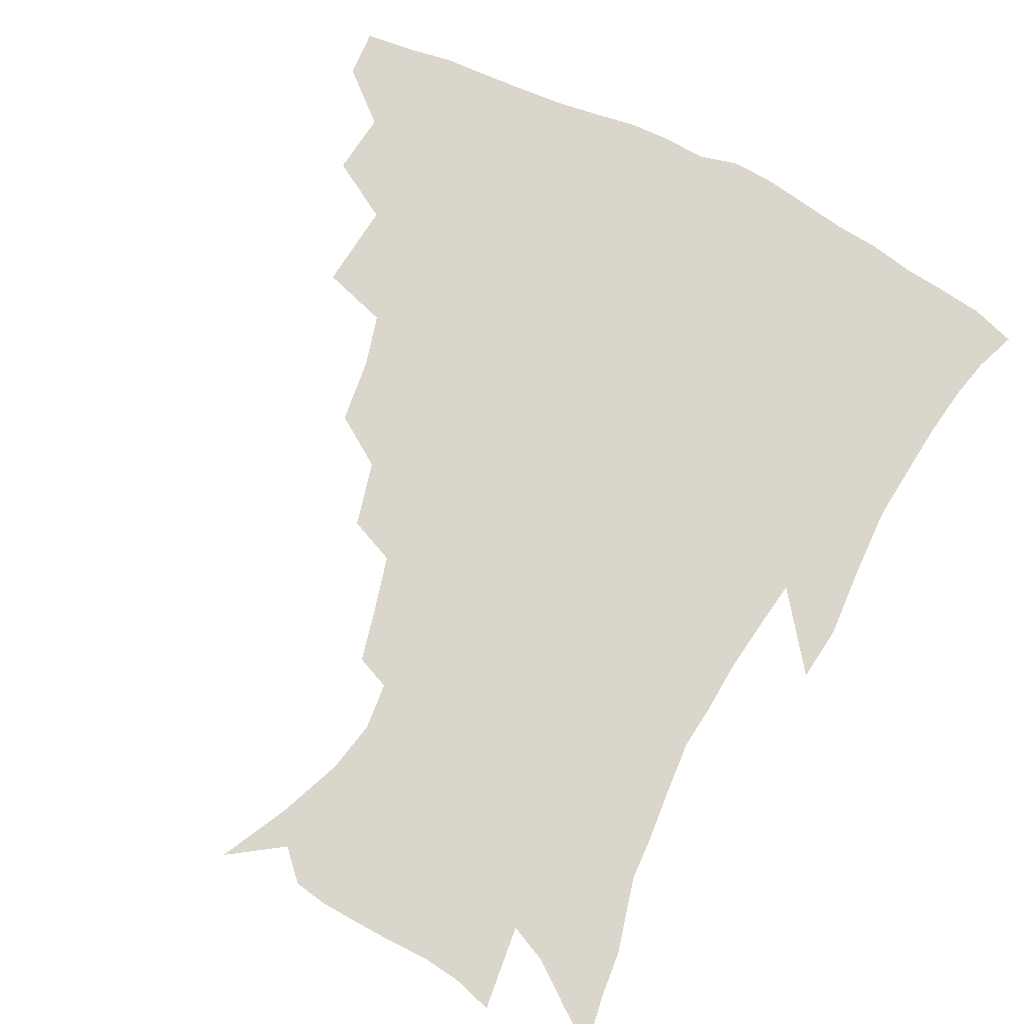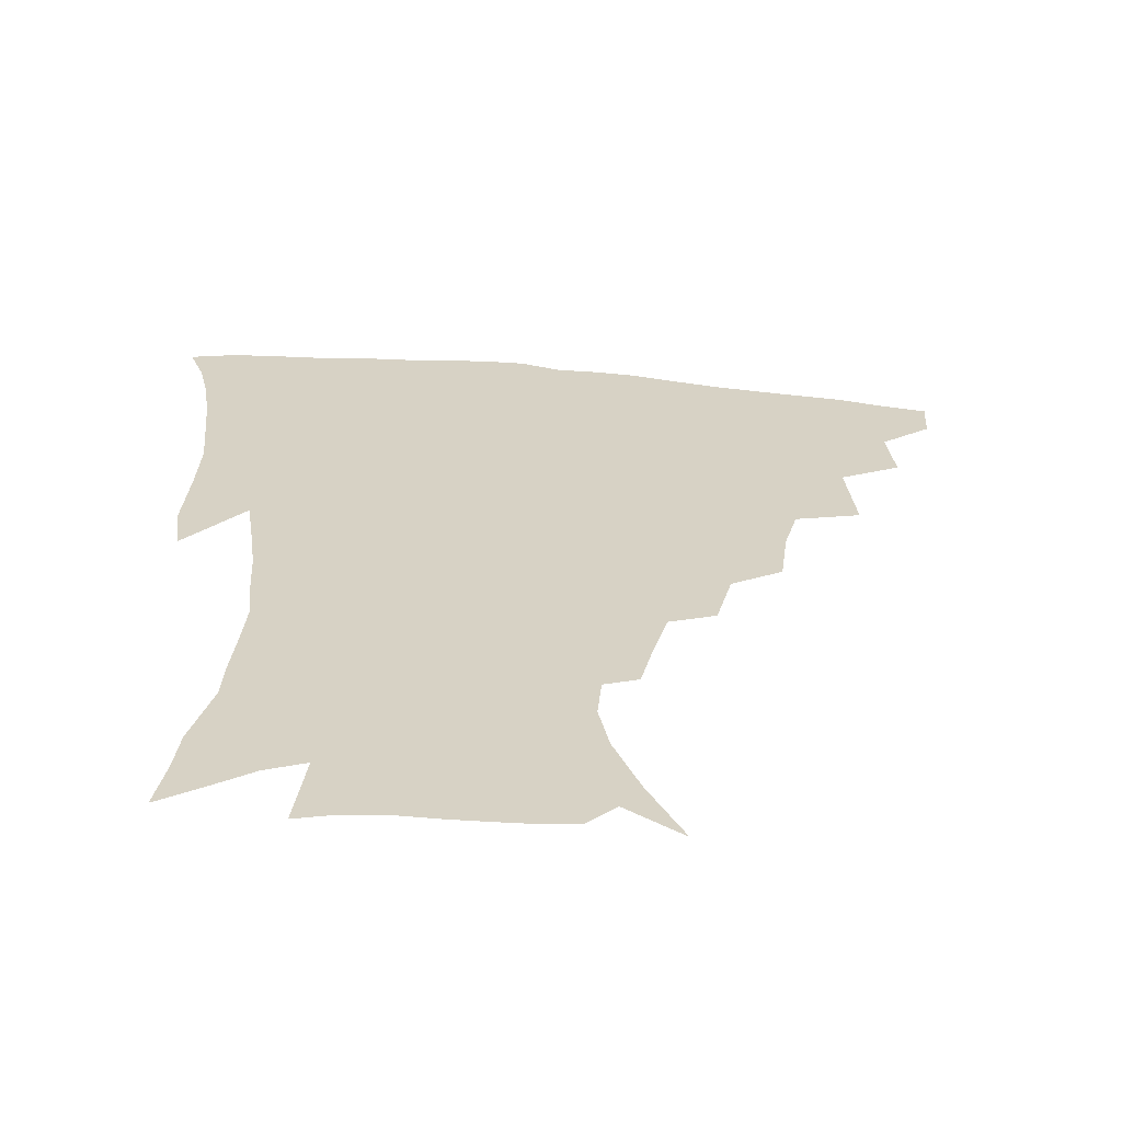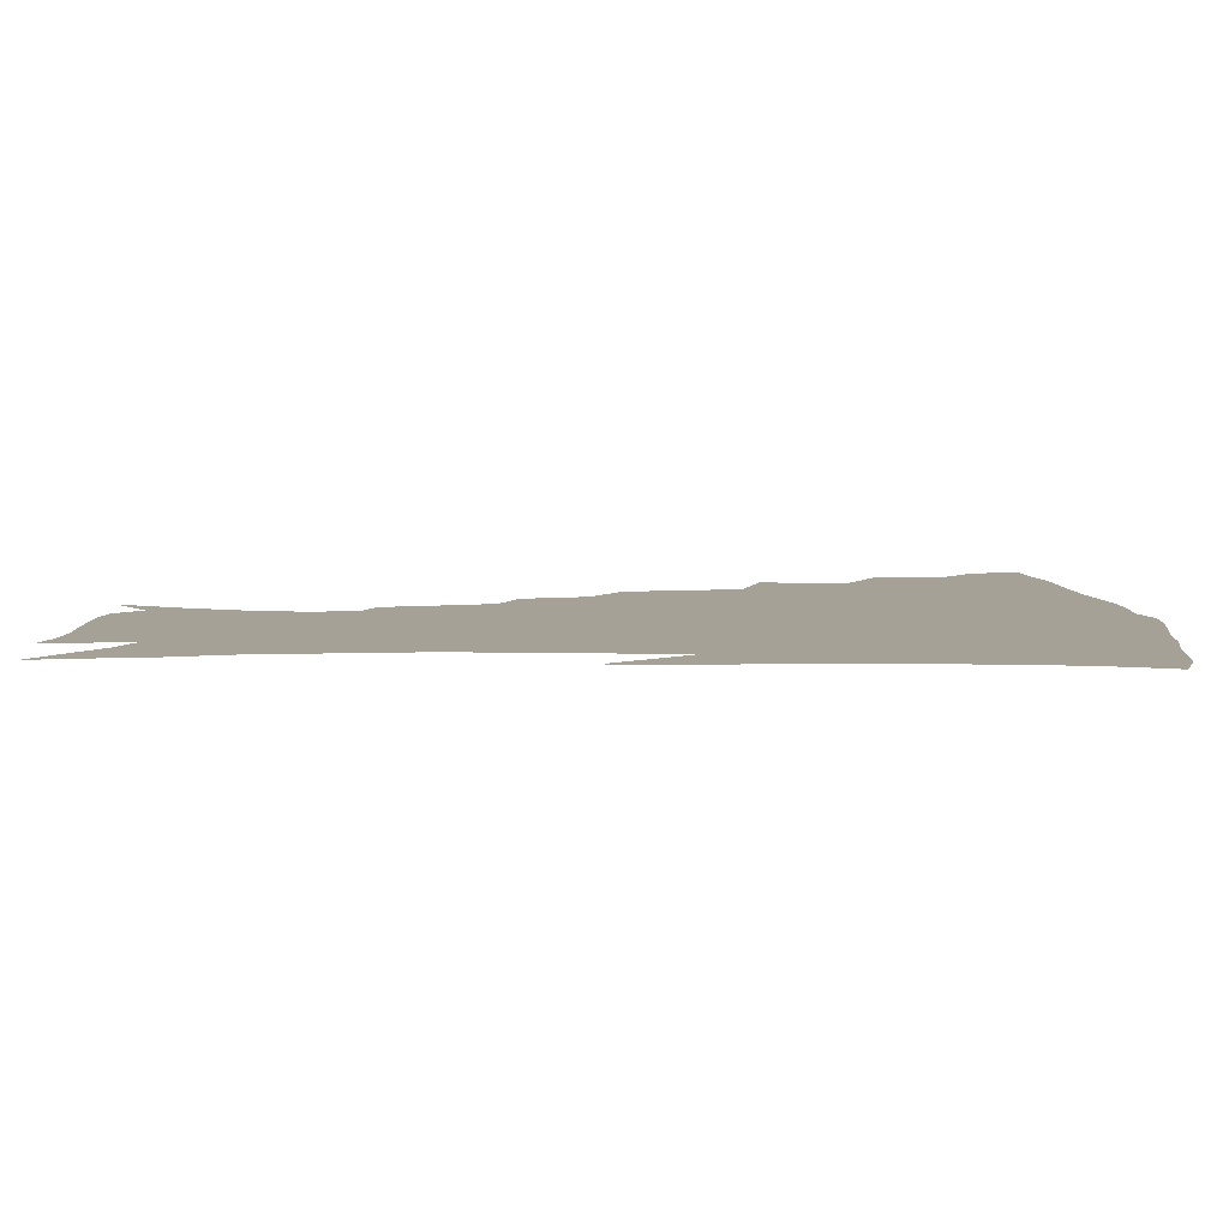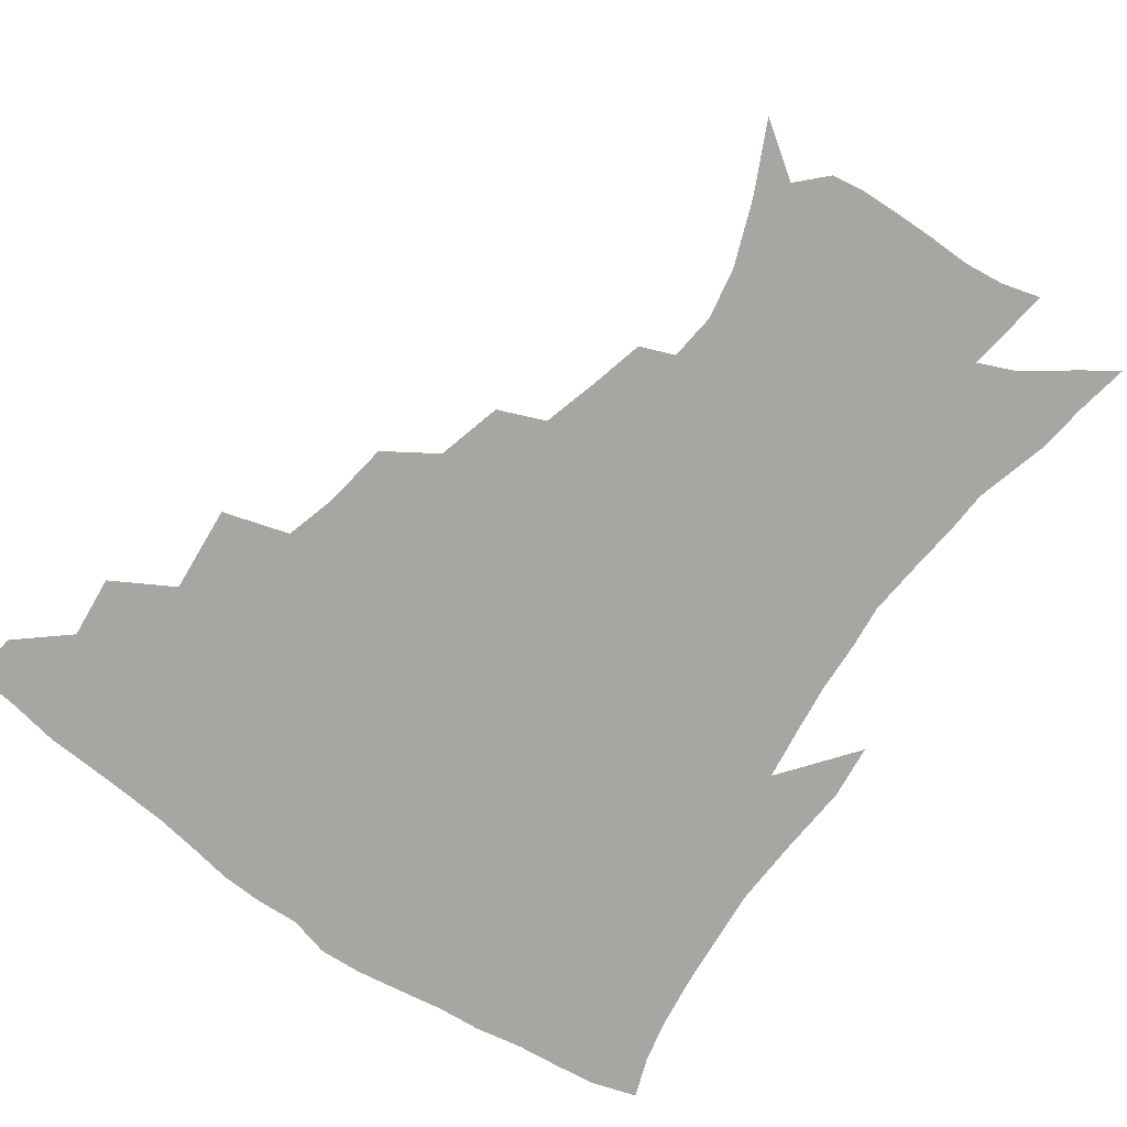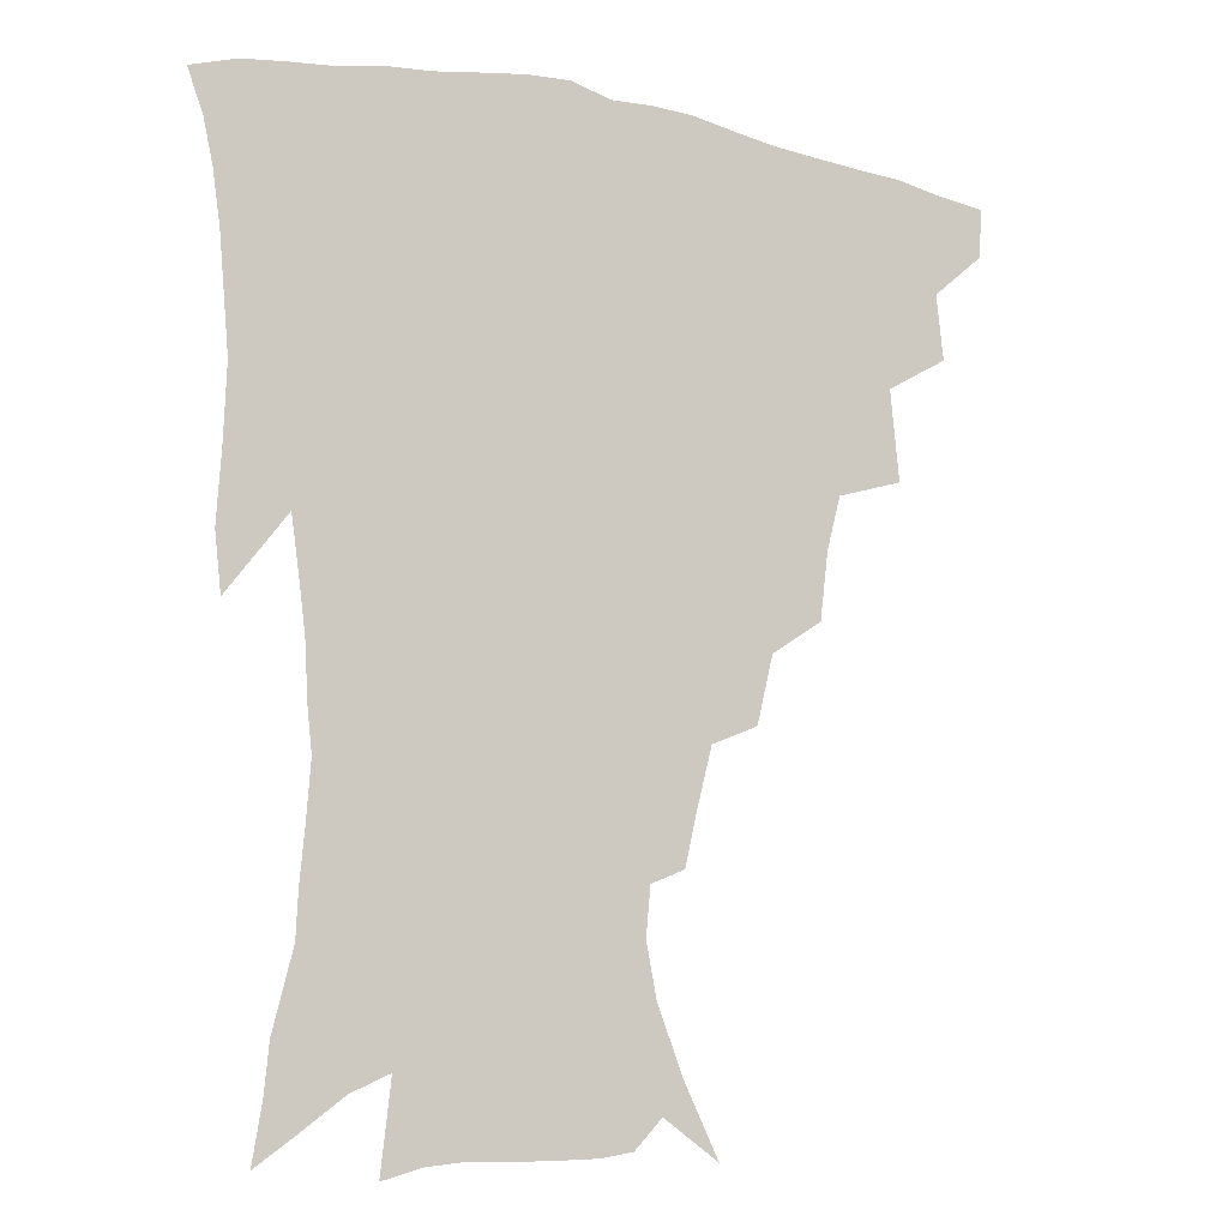
<metadata>
{"format":"obj","ext":"obj","renderer":"f3d","projection":"perspective","resolution":1024,"background":"white","views":[{"elev":73.9,"azim":26.6,"up":"+Z"},{"elev":-63.3,"azim":175.0,"up":"+Y"},{"elev":6.1,"azim":88.5,"up":"+Z"},{"elev":-74.1,"azim":-36.1,"up":"+Z"},{"elev":-11.8,"azim":151.4,"up":"+Y"}]}
</metadata>
<code>
v 437.4 415 0
v 436.3 431.1 0
v 452.4 378.8 0
v 454.7 400 0
v 454.4 416.9 0
v 452.3 432.9 0
v 470 337.3 0
v 472.9 366.6 0
v 473.1 386.7 0
v 471 402.6 0
v 469.6 418.5 0
v 467.9 435.6 0
v 499.5 290.7 0
v 496.7 312.8 0
v 492 330.3 0
v 490.5 353 0
v 490.3 373.4 0
v 489.2 389.9 0
v 486.9 404.9 0
v 485 420.4 0
v 483.6 436.3 0
v 522 257.4 0
v 516.6 279.4 0
v 511.9 298.4 0
v 512.2 328.3 0
v 507.4 340.6 0
v 507.3 361.3 0
v 505.4 376.8 0
v 503.7 391.7 0
v 502.1 406.5 0
v 500.7 421.2 0
v 498.8 437.2 0
v 546.7 214 0
v 542.8 230.8 0
v 537.6 250.7 0
v 532.4 272.2 0
v 528.4 290.9 0
v 526.4 313.4 0
v 525.1 334 0
v 522 347 0
v 522.2 366 0
v 520.1 379.6 0
v 518.4 393.8 0
v 516.7 408.2 0
v 515.1 422.9 0
v 513.6 438.3 0
v 536.1 132 0
v 547.6 154.9 0
v 556.1 176.4 0
v 559.5 193.5 0
v 558.1 209.2 0
v 554.8 228.1 0
v 550.9 244.1 0
v 546.9 263.4 0
v 543.2 280.8 0
v 541.1 302.5 0
v 538.9 319.1 0
v 537.5 336.6 0
v 536.5 352.6 0
v 535.8 367.8 0
v 534.4 381.7 0
v 532.4 395.4 0
v 531.2 409.6 0
v 529.5 424.3 0
v 528 440.4 0
v 554.3 144.3 0
v 563.7 167.8 0
v 567.9 187.2 0
v 567.6 200.9 0
v 566 219.4 0
v 563.4 238.5 0
v 560.2 253.8 0
v 556.9 269.8 0
v 554.6 289.2 0
v 552.9 307.7 0
v 551.7 324.8 0
v 550.7 340.5 0
v 549.9 355.4 0
v 550.1 370.9 0
v 548.7 383.4 0
v 547.1 396.7 0
v 545.8 410.7 0
v 543.8 426.4 0
v 542.1 442.7 0
v 563.5 134.7 0
v 569.2 152.8 0
v 575.2 175.1 0
v 577 193.2 0
v 576.4 210 0
v 574.6 227.3 0
v 572.5 244.2 0
v 569.9 259.9 0
v 567.8 278.1 0
v 566.2 296.2 0
v 564.7 311 0
v 563.9 327.8 0
v 563.5 343.1 0
v 562.8 356.7 0
v 562.7 371.6 0
v 561.9 384.3 0
v 560.9 397.5 0
v 560.5 410.9 0
v 558.9 425.4 0
v 556.3 443.2 0
v 574.1 132.9 0
v 582.2 159.9 0
v 585.3 179.9 0
v 585.5 194.4 0
v 585.1 217 0
v 583.6 229.5 0
v 581.8 247.3 0
v 579.9 263.8 0
v 578.3 281.3 0
v 577.3 299.2 0
v 576.8 315.8 0
v 575.7 328 0
v 575.8 344.3 0
v 575.6 358.2 0
v 575.6 372.1 0
v 575.2 385 0
v 574.8 398.1 0
v 574.2 411.4 0
v 572.8 426 0
v 570.8 442.3 0
v 586.8 132.2 0
v 593 162 0
v 594.7 182.3 0
v 594.7 198.1 0
v 593.8 216.8 0
v 592.7 230.5 0
v 591.2 250.7 0
v 590 267.8 0
v 589.1 284.1 0
v 588.4 299.9 0
v 588.2 317.6 0
v 588.3 331.9 0
v 588.5 346.7 0
v 588.5 359.7 0
v 588.8 372.8 0
v 589 385.7 0
v 588.8 398.5 0
v 588.1 411.7 0
v 586.5 427.2 0
v 584.2 445.7 0
v 600.3 131.8 0
v 603.5 162.5 0
v 604.1 183.5 0
v 603.8 203.8 0
v 603.1 218 0
v 602.1 234.7 0
v 600.8 252.1 0
v 600.1 268.6 0
v 599.6 285.3 0
v 599.4 301.6 0
v 599.5 317.8 0
v 599.9 331.5 0
v 600.3 346.1 0
v 600.8 359.1 0
v 601.5 373 0
v 602.1 385.9 0
v 602.3 398.7 0
v 601.6 412.5 0
v 600.7 427.1 0
v 598.5 444.8 0
v 614.1 131.8 0
v 614.2 162.1 0
v 613.7 183.3 0
v 613.2 200.2 0
v 612.2 218.2 0
v 611.2 237 0
v 610.4 254.4 0
v 610.3 267.9 0
v 610 285.7 0
v 610.3 301.1 0
v 610.6 317.2 0
v 611.5 332.5 0
v 612.1 345.9 0
v 613.1 359.6 0
v 614 372.8 0
v 615.1 385.9 0
v 615.6 398.5 0
v 616 411.6 0
v 615 426.6 0
v 613.7 442.3 0
v 627.5 130.2 0
v 625.3 158.5 0
v 623.7 180 0
v 622.7 198.2 0
v 621.4 217.8 0
v 620.5 236 0
v 620.2 251.5 0
v 620.3 267.6 0
v 620.6 282.8 0
v 621.1 298.6 0
v 621.9 313.9 0
v 622.7 331 0
v 623.7 345.3 0
v 625 358.4 0
v 626.3 372.4 0
v 627.7 385.3 0
v 628.7 397.8 0
v 629.8 410.8 0
v 630.2 424.4 0
v 629.5 439.6 0
v 640.2 126.4 0
v 636.9 154.8 0
v 634.2 176.4 0
v 632.3 196.3 0
v 630.7 215.2 0
v 629.8 233.2 0
v 630.1 247.3 0
v 629.9 265.5 0
v 630.9 279.7 0
v 631.8 295.3 0
v 633 310.3 0
v 633.8 327.9 0
v 635 344 0
v 636.8 356.4 0
v 638.4 369.8 0
v 640.1 384.1 0
v 642.4 397.3 0
v 643.8 409.4 0
v 644.7 422.5 0
v 644 438.3 0
v 649.5 149 0
v 645.9 169.7 0
v 643.4 188.8 0
v 640.7 210.2 0
v 639.9 226.8 0
v 640.2 241.6 0
v 640.2 258.6 0
v 641 274.7 0
v 642.1 291.7 0
v 643.5 308.3 0
v 645.3 323.2 0
v 646.6 339.4 0
v 648.3 354.6 0
v 650.2 368.3 0
v 652.3 382.4 0
v 654.5 395.4 0
v 656.5 408 0
v 658.4 421 0
v 659.9 435.1 0
v 663.3 138.6 0
v 658 161.9 0
v 654.6 182.2 0
v 651.9 201.1 0
v 650.6 218.5 0
v 650.1 234.8 0
v 650.6 250.1 0
v 651.1 267.9 0
v 652.4 284.9 0
v 654.4 301 0
v 656.7 316.9 0
v 658.2 333.8 0
v 659.7 350.9 0
v 661.6 366.8 0
v 664.2 379.9 0
v 666.6 393.5 0
v 669.2 405.8 0
v 671.7 418.8 0
v 674.1 433.5 0
v 676.3 129.1 0
v 673.4 147.2 0
v 671.8 163 0
v 665.4 188.1 0
v 664.8 202.3 0
v 663.3 219.6 0
v 661.9 238.1 0
v 663.5 252.2 0
v 664.6 269.9 0
v 666.8 286.8 0
v 669.4 304.7 0
v 670.5 324.4 0
v 672.5 341.3 0
v 674.2 358.5 0
v 676.2 374.9 0
v 678.5 390.3 0
v 681.8 403.3 0
v 684.6 416 0
v 688.3 431.6 0
v 689 278.9 0
v 691.1 297.3 0
v 689.7 321.7 0
v 688.9 344.7 0
v 690.6 362.9 0
v 692.3 381.4 0
v 694.9 398.7 0
v 698.1 413 0
v 703.3 426.6 0
f 4 5 1
f 1 5 2
f 5 6 2
f 8 9 3
f 3 9 4
f 9 10 4
f 4 10 5
f 10 11 5
f 5 11 6
f 11 12 6
f 15 16 7
f 7 16 8
f 16 17 8
f 8 17 9
f 17 18 9
f 9 18 10
f 18 19 10
f 10 19 11
f 19 20 11
f 11 20 12
f 20 21 12
f 23 24 13
f 13 24 14
f 24 25 14
f 14 25 15
f 25 26 15
f 15 26 16
f 26 27 16
f 16 27 17
f 27 28 17
f 17 28 18
f 28 29 18
f 18 29 19
f 29 30 19
f 19 30 20
f 30 31 20
f 20 31 21
f 31 32 21
f 35 36 22
f 22 36 23
f 36 37 23
f 23 37 24
f 37 38 24
f 24 38 25
f 38 39 25
f 25 39 26
f 39 40 26
f 26 40 27
f 40 41 27
f 27 41 28
f 41 42 28
f 28 42 29
f 42 43 29
f 29 43 30
f 43 44 30
f 30 44 31
f 44 45 31
f 31 45 32
f 45 46 32
f 51 52 33
f 33 52 34
f 52 53 34
f 34 53 35
f 53 54 35
f 35 54 36
f 54 55 36
f 36 55 37
f 55 56 37
f 37 56 38
f 56 57 38
f 38 57 39
f 57 58 39
f 39 58 40
f 58 59 40
f 40 59 41
f 59 60 41
f 41 60 42
f 60 61 42
f 42 61 43
f 61 62 43
f 43 62 44
f 62 63 44
f 44 63 45
f 63 64 45
f 45 64 46
f 64 65 46
f 47 66 48
f 66 67 48
f 48 67 49
f 67 68 49
f 49 68 50
f 68 69 50
f 50 69 51
f 69 70 51
f 51 70 52
f 70 71 52
f 52 71 53
f 71 72 53
f 53 72 54
f 72 73 54
f 54 73 55
f 73 74 55
f 55 74 56
f 74 75 56
f 56 75 57
f 75 76 57
f 57 76 58
f 76 77 58
f 58 77 59
f 77 78 59
f 59 78 60
f 78 79 60
f 60 79 61
f 79 80 61
f 61 80 62
f 80 81 62
f 62 81 63
f 81 82 63
f 63 82 64
f 82 83 64
f 64 83 65
f 83 84 65
f 85 86 66
f 66 86 67
f 86 87 67
f 67 87 68
f 87 88 68
f 68 88 69
f 88 89 69
f 69 89 70
f 89 90 70
f 70 90 71
f 90 91 71
f 71 91 72
f 91 92 72
f 72 92 73
f 92 93 73
f 73 93 74
f 93 94 74
f 74 94 75
f 94 95 75
f 75 95 76
f 95 96 76
f 76 96 77
f 96 97 77
f 77 97 78
f 97 98 78
f 78 98 79
f 98 99 79
f 79 99 80
f 99 100 80
f 80 100 81
f 100 101 81
f 81 101 82
f 101 102 82
f 82 102 83
f 102 103 83
f 83 103 84
f 103 104 84
f 85 105 86
f 105 106 86
f 86 106 87
f 106 107 87
f 87 107 88
f 107 108 88
f 88 108 89
f 108 109 89
f 89 109 90
f 109 110 90
f 90 110 91
f 110 111 91
f 91 111 92
f 111 112 92
f 92 112 93
f 112 113 93
f 93 113 94
f 113 114 94
f 94 114 95
f 114 115 95
f 95 115 96
f 115 116 96
f 96 116 97
f 116 117 97
f 97 117 98
f 117 118 98
f 98 118 99
f 118 119 99
f 99 119 100
f 119 120 100
f 100 120 101
f 120 121 101
f 101 121 102
f 121 122 102
f 102 122 103
f 122 123 103
f 103 123 104
f 123 124 104
f 105 125 106
f 125 126 106
f 106 126 107
f 126 127 107
f 107 127 108
f 127 128 108
f 108 128 109
f 128 129 109
f 109 129 110
f 129 130 110
f 110 130 111
f 130 131 111
f 111 131 112
f 131 132 112
f 112 132 113
f 132 133 113
f 113 133 114
f 133 134 114
f 114 134 115
f 134 135 115
f 115 135 116
f 135 136 116
f 116 136 117
f 136 137 117
f 117 137 118
f 137 138 118
f 118 138 119
f 138 139 119
f 119 139 120
f 139 140 120
f 120 140 121
f 140 141 121
f 121 141 122
f 141 142 122
f 122 142 123
f 142 143 123
f 123 143 124
f 143 144 124
f 125 145 126
f 145 146 126
f 126 146 127
f 146 147 127
f 127 147 128
f 147 148 128
f 128 148 129
f 148 149 129
f 129 149 130
f 149 150 130
f 130 150 131
f 150 151 131
f 131 151 132
f 151 152 132
f 132 152 133
f 152 153 133
f 133 153 134
f 153 154 134
f 134 154 135
f 154 155 135
f 135 155 136
f 155 156 136
f 136 156 137
f 156 157 137
f 137 157 138
f 157 158 138
f 138 158 139
f 158 159 139
f 139 159 140
f 159 160 140
f 140 160 141
f 160 161 141
f 141 161 142
f 161 162 142
f 142 162 143
f 162 163 143
f 143 163 144
f 163 164 144
f 145 165 146
f 165 166 146
f 146 166 147
f 166 167 147
f 147 167 148
f 167 168 148
f 148 168 149
f 168 169 149
f 149 169 150
f 169 170 150
f 150 170 151
f 170 171 151
f 151 171 152
f 171 172 152
f 152 172 153
f 172 173 153
f 153 173 154
f 173 174 154
f 154 174 155
f 174 175 155
f 155 175 156
f 175 176 156
f 156 176 157
f 176 177 157
f 157 177 158
f 177 178 158
f 158 178 159
f 178 179 159
f 159 179 160
f 179 180 160
f 160 180 161
f 180 181 161
f 161 181 162
f 181 182 162
f 162 182 163
f 182 183 163
f 163 183 164
f 183 184 164
f 165 185 166
f 185 186 166
f 166 186 167
f 186 187 167
f 167 187 168
f 187 188 168
f 168 188 169
f 188 189 169
f 169 189 170
f 189 190 170
f 170 190 171
f 190 191 171
f 171 191 172
f 191 192 172
f 172 192 173
f 192 193 173
f 173 193 174
f 193 194 174
f 174 194 175
f 194 195 175
f 175 195 176
f 195 196 176
f 176 196 177
f 196 197 177
f 177 197 178
f 197 198 178
f 178 198 179
f 198 199 179
f 179 199 180
f 199 200 180
f 180 200 181
f 200 201 181
f 181 201 182
f 201 202 182
f 182 202 183
f 202 203 183
f 183 203 184
f 203 204 184
f 185 205 186
f 205 206 186
f 186 206 187
f 206 207 187
f 187 207 188
f 207 208 188
f 188 208 189
f 208 209 189
f 189 209 190
f 209 210 190
f 190 210 191
f 210 211 191
f 191 211 192
f 211 212 192
f 192 212 193
f 212 213 193
f 193 213 194
f 213 214 194
f 194 214 195
f 214 215 195
f 195 215 196
f 215 216 196
f 196 216 197
f 216 217 197
f 197 217 198
f 217 218 198
f 198 218 199
f 218 219 199
f 199 219 200
f 219 220 200
f 200 220 201
f 220 221 201
f 201 221 202
f 221 222 202
f 202 222 203
f 222 223 203
f 203 223 204
f 223 224 204
f 206 225 207
f 225 226 207
f 207 226 208
f 226 227 208
f 208 227 209
f 227 228 209
f 209 228 210
f 228 229 210
f 210 229 211
f 229 230 211
f 211 230 212
f 230 231 212
f 212 231 213
f 231 232 213
f 213 232 214
f 232 233 214
f 214 233 215
f 233 234 215
f 215 234 216
f 234 235 216
f 216 235 217
f 235 236 217
f 217 236 218
f 236 237 218
f 218 237 219
f 237 238 219
f 219 238 220
f 238 239 220
f 220 239 221
f 239 240 221
f 221 240 222
f 240 241 222
f 222 241 223
f 241 242 223
f 223 242 224
f 242 243 224
f 225 244 226
f 244 245 226
f 226 245 227
f 245 246 227
f 227 246 228
f 246 247 228
f 228 247 229
f 247 248 229
f 229 248 230
f 248 249 230
f 230 249 231
f 249 250 231
f 231 250 232
f 250 251 232
f 232 251 233
f 251 252 233
f 233 252 234
f 252 253 234
f 234 253 235
f 253 254 235
f 235 254 236
f 254 255 236
f 236 255 237
f 255 256 237
f 237 256 238
f 256 257 238
f 238 257 239
f 257 258 239
f 239 258 240
f 258 259 240
f 240 259 241
f 259 260 241
f 241 260 242
f 260 261 242
f 242 261 243
f 261 262 243
f 244 263 245
f 263 264 245
f 245 264 246
f 264 265 246
f 246 265 247
f 265 266 247
f 247 266 248
f 266 267 248
f 248 267 249
f 267 268 249
f 249 268 250
f 268 269 250
f 250 269 251
f 269 270 251
f 251 270 252
f 270 271 252
f 252 271 253
f 271 272 253
f 253 272 254
f 272 273 254
f 254 273 255
f 273 274 255
f 255 274 256
f 274 275 256
f 256 275 257
f 275 276 257
f 257 276 258
f 276 277 258
f 258 277 259
f 277 278 259
f 259 278 260
f 278 279 260
f 260 279 261
f 279 280 261
f 261 280 262
f 280 281 262
f 273 282 274
f 282 283 274
f 274 283 275
f 283 284 275
f 275 284 276
f 284 285 276
f 276 285 277
f 285 286 277
f 277 286 278
f 286 287 278
f 278 287 279
f 287 288 279
f 279 288 280
f 288 289 280
f 280 289 281
f 289 290 281

</code>
